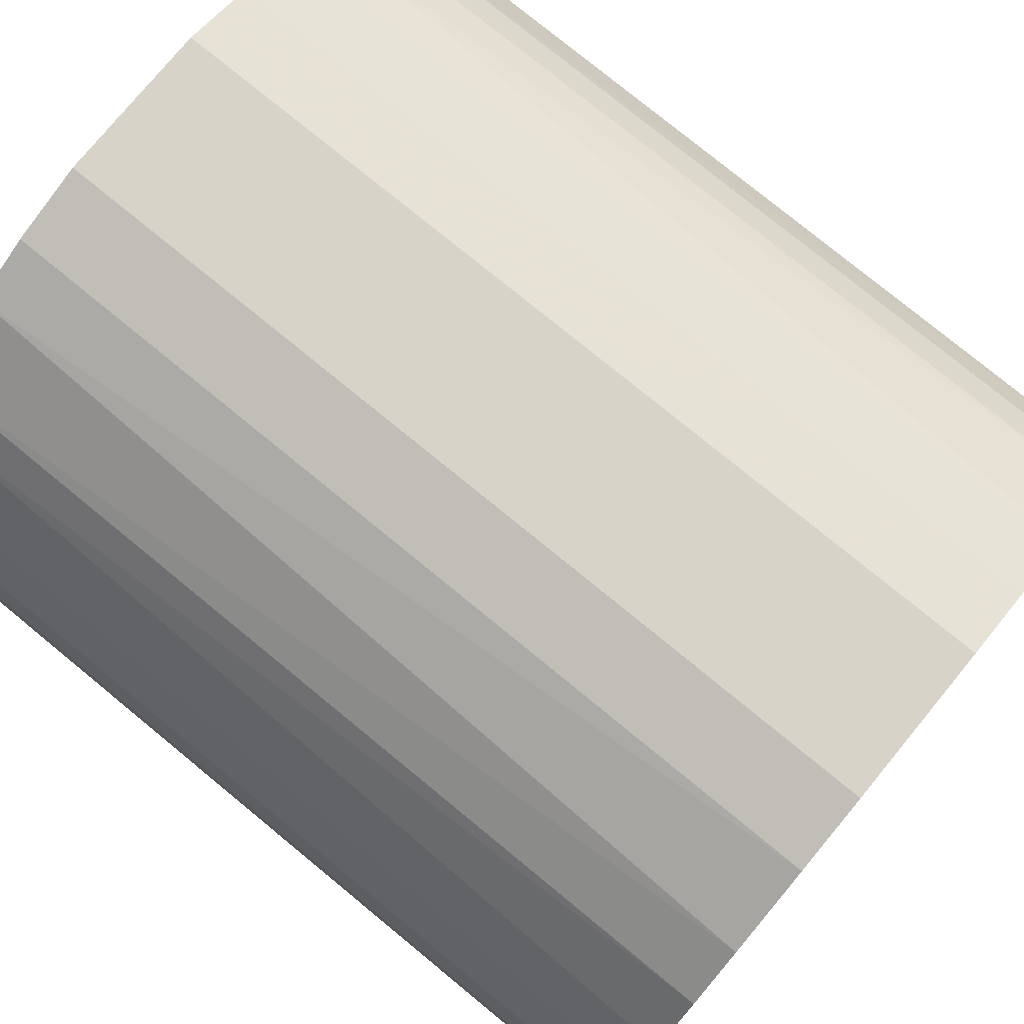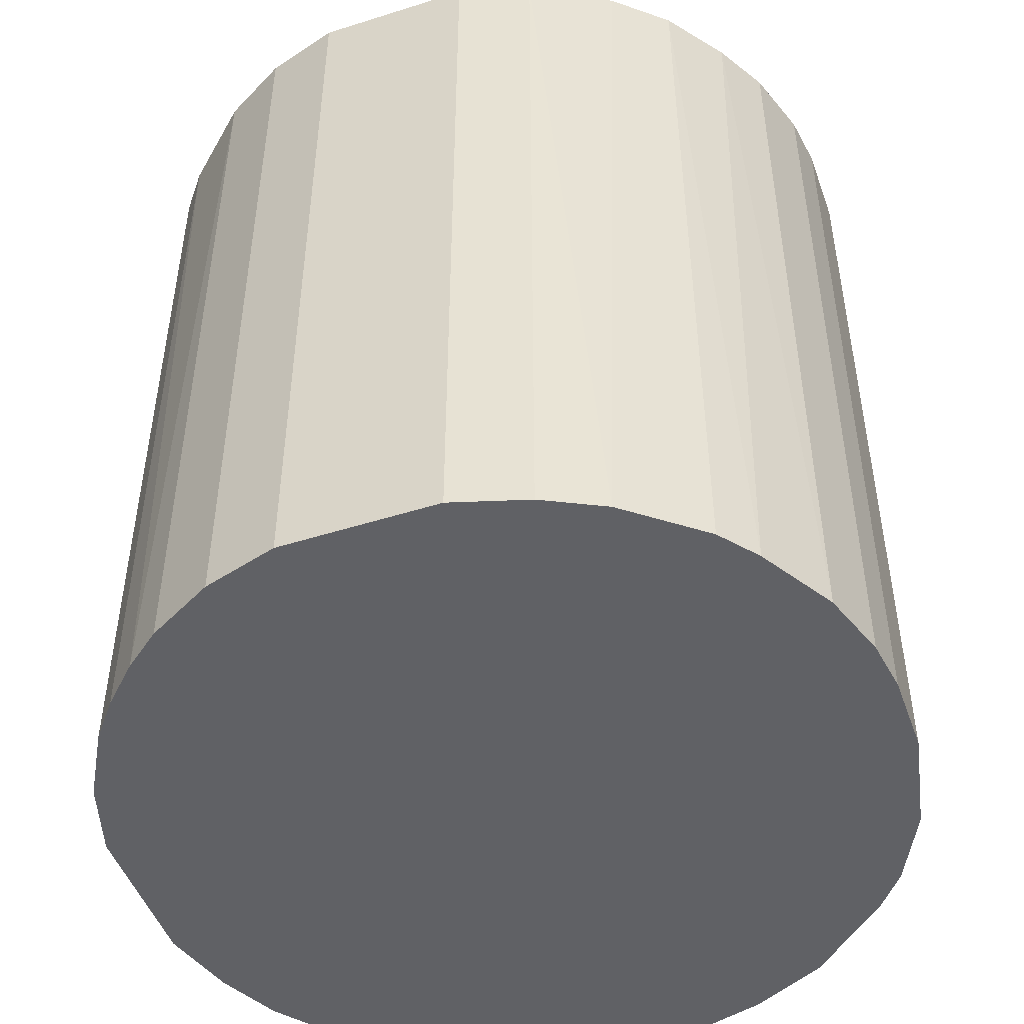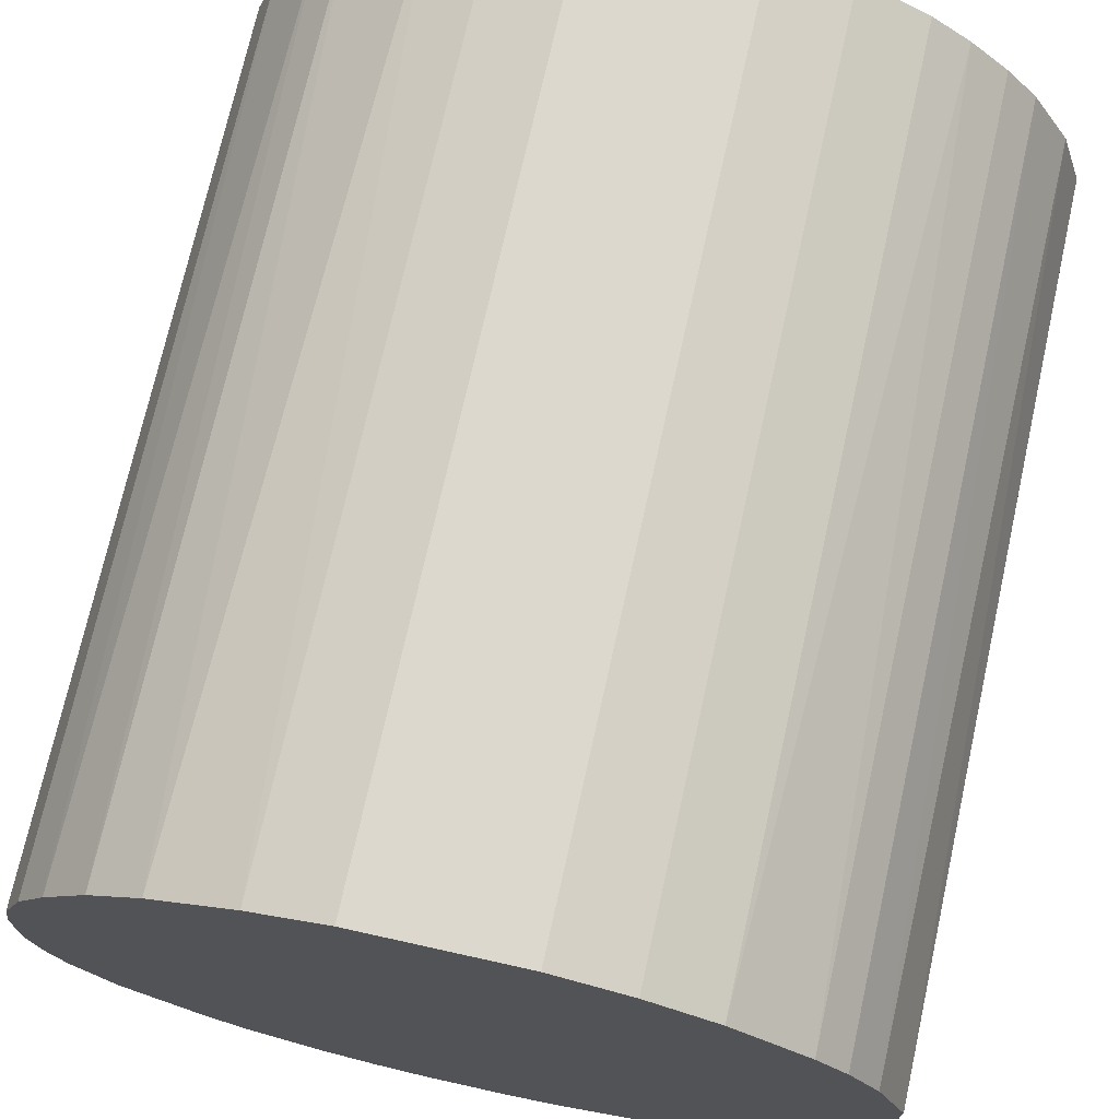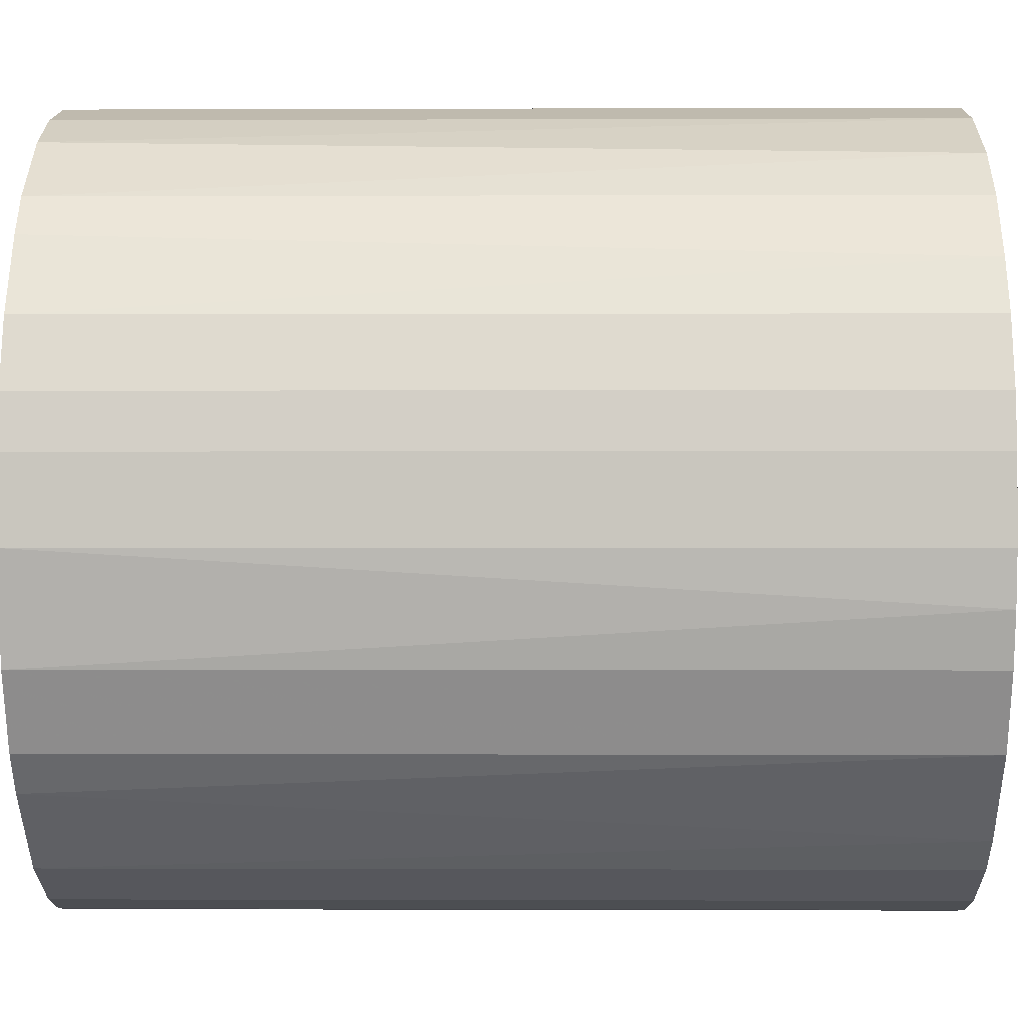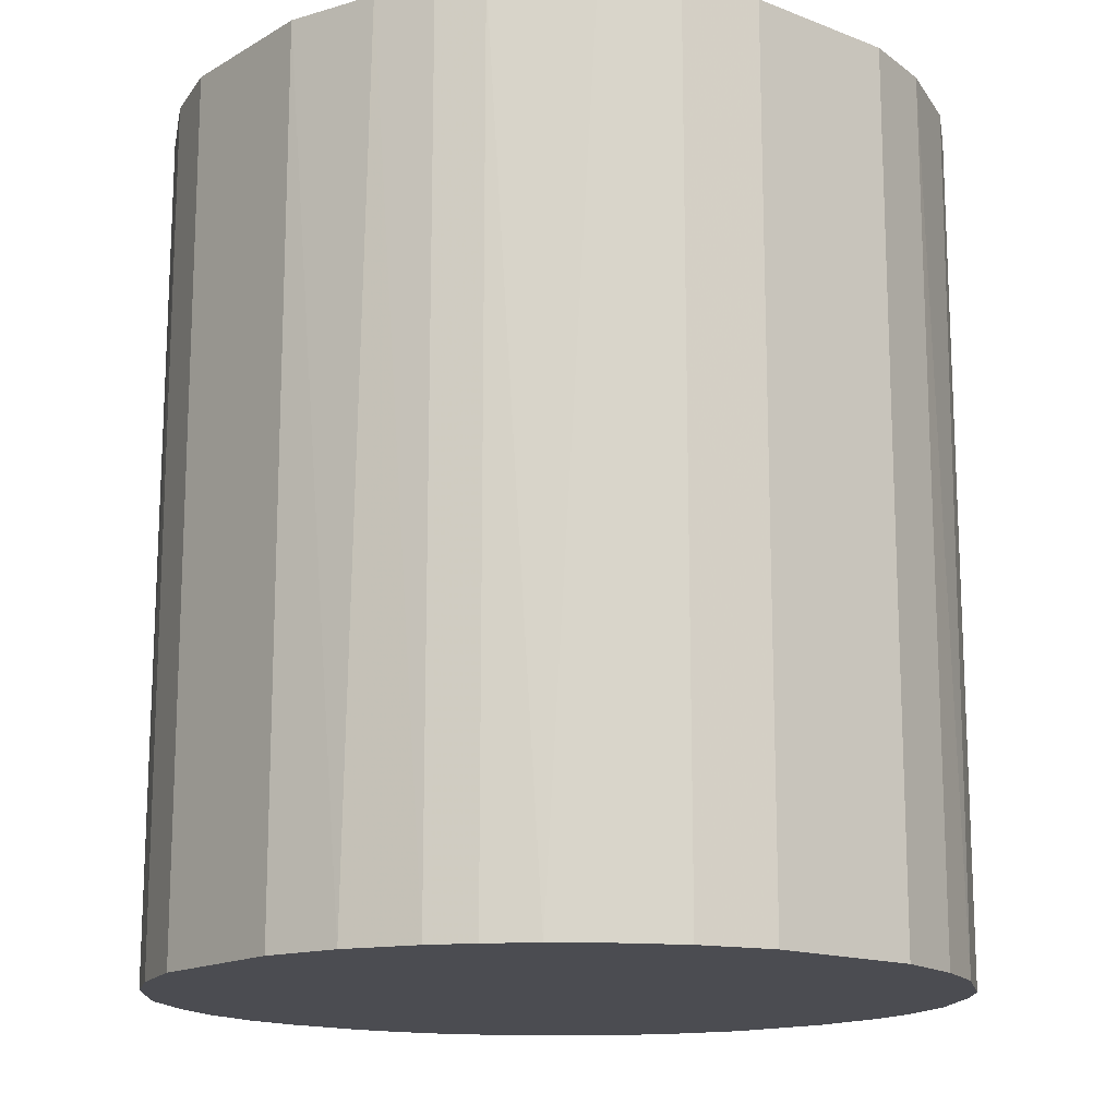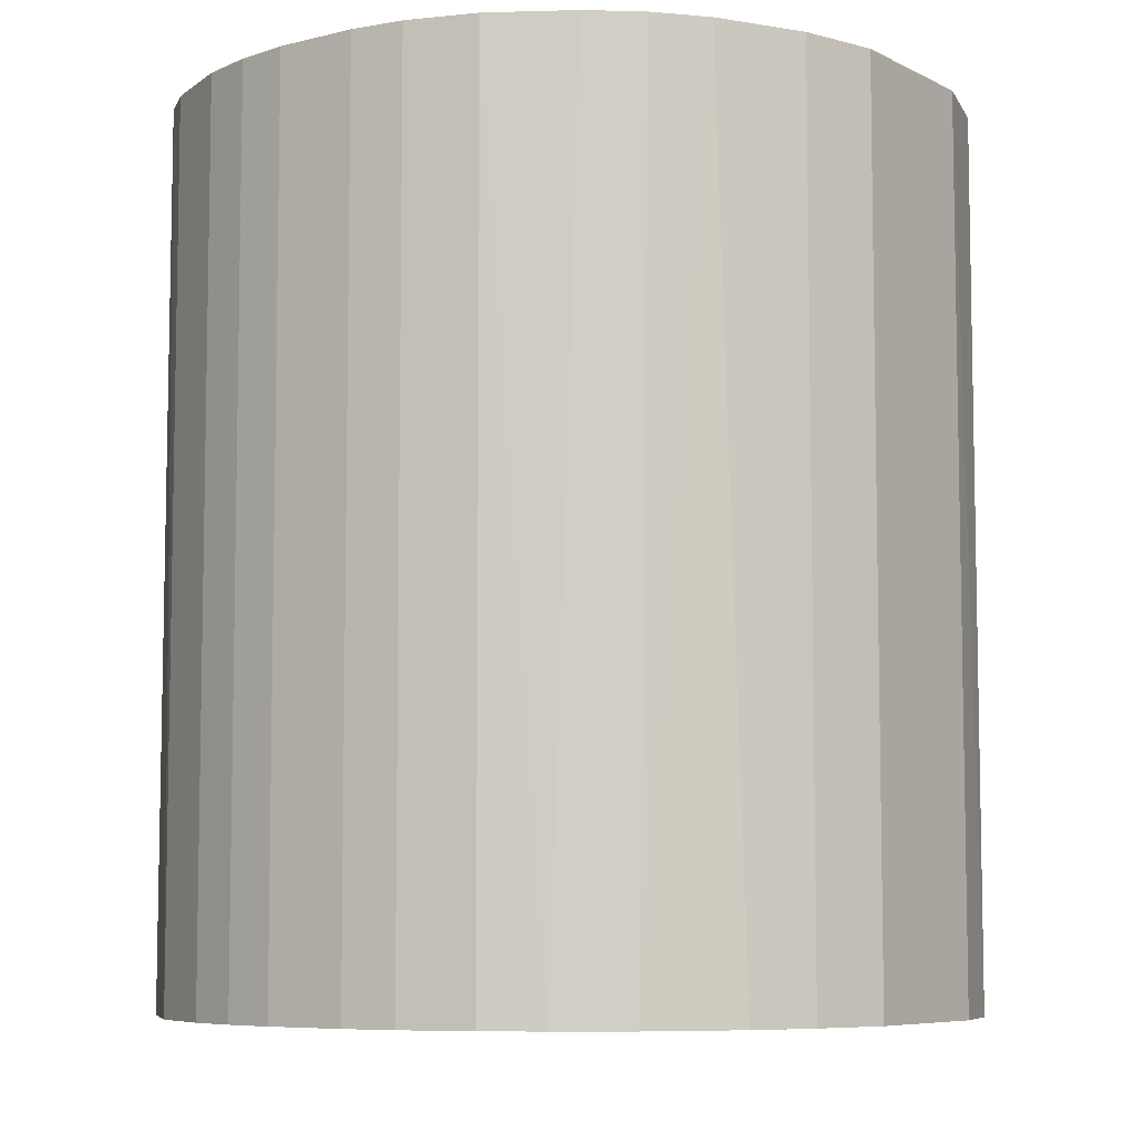
<metadata>
{"format":"obj","ext":"obj","renderer":"f3d","projection":"perspective","resolution":1024,"background":"white","views":[{"elev":76.9,"azim":-50.6,"up":"+Y"},{"elev":-48.7,"azim":-160.6,"up":"+Z"},{"elev":72.6,"azim":12.5,"up":"+Y"},{"elev":-1.0,"azim":-89.2,"up":"+Y"},{"elev":-15.4,"azim":140.6,"up":"+Z"},{"elev":-7.1,"azim":35.6,"up":"+Z"}]}
</metadata>
<code>
o convex_0
v -0.004084 0.02063 0.02312
v -0.002091 -0.02083 -0.02312
v -0.004879 -0.02043 -0.02312
v 0.004285 0.02063 -0.02312
v 0.02063 -0.00408 0.02312
v -0.02043 -0.00488 0.02312
v -0.01923 0.008668 -0.02312
v 0.02063 -0.00408 -0.02312
v 0.005081 -0.02043 0.02312
v 0.01585 0.01385 0.02312
v -0.01963 -0.007668 -0.02312
v -0.01166 -0.01764 0.02312
v 0.01465 -0.01524 -0.02312
v 0.01944 0.008271 -0.02312
v -0.01764 0.01146 0.02312
v -0.01126 0.01784 -0.02312
v 0.01704 -0.01245 0.02312
v 0.008271 0.01944 0.02312
v 0.01186 0.01744 -0.02312
v 0.02063 0.004285 0.02312
v -0.01605 -0.01365 -0.02312
v -0.02083 0.002288 0.02312
v 0.008672 -0.01923 -0.02312
v -0.004879 -0.02043 0.02312
v -0.01764 -0.01165 0.02312
v -0.01246 0.01704 0.02312
v -0.02083 -0.002087 -0.02312
v 0.01266 -0.01684 0.02312
v -0.004084 0.02063 -0.02312
v -0.01524 0.01465 -0.02312
v -0.01166 -0.01764 -0.02312
v 0.01944 -0.00807 -0.02312
v 0.004285 0.02063 0.02312
v 0.02063 0.004285 -0.02312
v 0.01585 0.01385 -0.02312
v 0.01904 0.009066 0.02312
v 0.005081 -0.02043 -0.02312
v -0.02043 0.00508 -0.02312
v -0.01923 0.008668 0.02312
v -0.008069 0.01943 0.02312
v 0.002292 -0.02083 0.02312
v 0.01186 0.01744 0.02312
v -0.007672 -0.01963 -0.02312
v 0.01944 -0.00807 0.02312
v 0.01784 -0.01126 -0.02312
v 0.008672 -0.01923 0.02312
v 0.008271 0.01944 -0.02312
v -0.01365 -0.01604 0.02312
v -0.01524 0.01465 0.02312
v 0.01744 0.01186 -0.02312
v -0.008069 0.01943 -0.02312
v -0.007672 -0.01963 0.02312
v -0.01963 -0.007668 0.02312
v -0.01764 -0.01165 -0.02312
v -0.01684 0.01266 -0.02312
v -0.02043 0.00508 0.02312
v 0.01146 -0.01764 -0.02312
v 0.002292 -0.02083 -0.02312
v -0.002091 -0.02083 0.02312
v -0.02083 0.002288 -0.02312
v -0.02083 -0.002087 0.02312
v 0.01505 -0.01485 0.02312
v 0.01385 0.01585 -0.02312
v 0.01744 0.01186 0.02312
f 36 50 64
f 2 3 4
f 5 1 6
f 4 3 7
f 2 4 8
f 5 6 9
f 1 5 10
f 7 3 11
f 9 6 12
f 2 8 13
f 8 4 14
f 6 1 15
f 4 7 16
f 5 9 17
f 1 10 18
f 14 4 19
f 5 8 20
f 10 5 20
f 11 3 21
f 6 15 22
f 2 13 23
f 3 2 24
f 9 12 24
f 12 6 25
f 15 1 26
f 11 6 27
f 7 11 27
f 17 9 28
f 1 4 29
f 4 16 29
f 16 7 30
f 26 16 30
f 21 3 31
f 8 5 32
f 13 8 32
f 4 1 33
f 1 18 33
f 18 4 33
f 8 14 34
f 20 8 34
f 14 20 34
f 14 19 35
f 10 20 36
f 20 14 36
f 2 23 37
f 23 9 37
f 7 27 38
f 15 7 39
f 22 15 39
f 7 38 39
f 26 1 40
f 16 26 40
f 1 29 40
f 9 24 41
f 37 9 41
f 18 10 42
f 19 18 42
f 3 24 43
f 31 3 43
f 12 31 43
f 5 17 44
f 32 5 44
f 32 44 45
f 17 13 45
f 13 32 45
f 44 17 45
f 9 23 46
f 28 9 46
f 4 18 47
f 18 19 47
f 19 4 47
f 12 25 48
f 25 21 48
f 31 12 48
f 21 31 48
f 15 26 49
f 26 30 49
f 35 10 50
f 14 35 50
f 36 14 50
f 29 16 51
f 16 40 51
f 40 29 51
f 24 12 52
f 43 24 52
f 12 43 52
f 6 11 53
f 25 6 53
f 11 25 53
f 11 21 54
f 25 11 54
f 21 25 54
f 7 15 55
f 30 7 55
f 15 49 55
f 49 30 55
f 38 22 56
f 22 39 56
f 39 38 56
f 23 13 57
f 13 28 57
f 46 23 57
f 28 46 57
f 2 37 58
f 41 2 58
f 37 41 58
f 24 2 59
f 2 41 59
f 41 24 59
f 27 22 60
f 22 38 60
f 38 27 60
f 6 22 61
f 27 6 61
f 22 27 61
f 13 17 62
f 17 28 62
f 28 13 62
f 10 35 63
f 35 19 63
f 42 10 63
f 19 42 63
f 10 36 64
f 50 10 64

</code>
